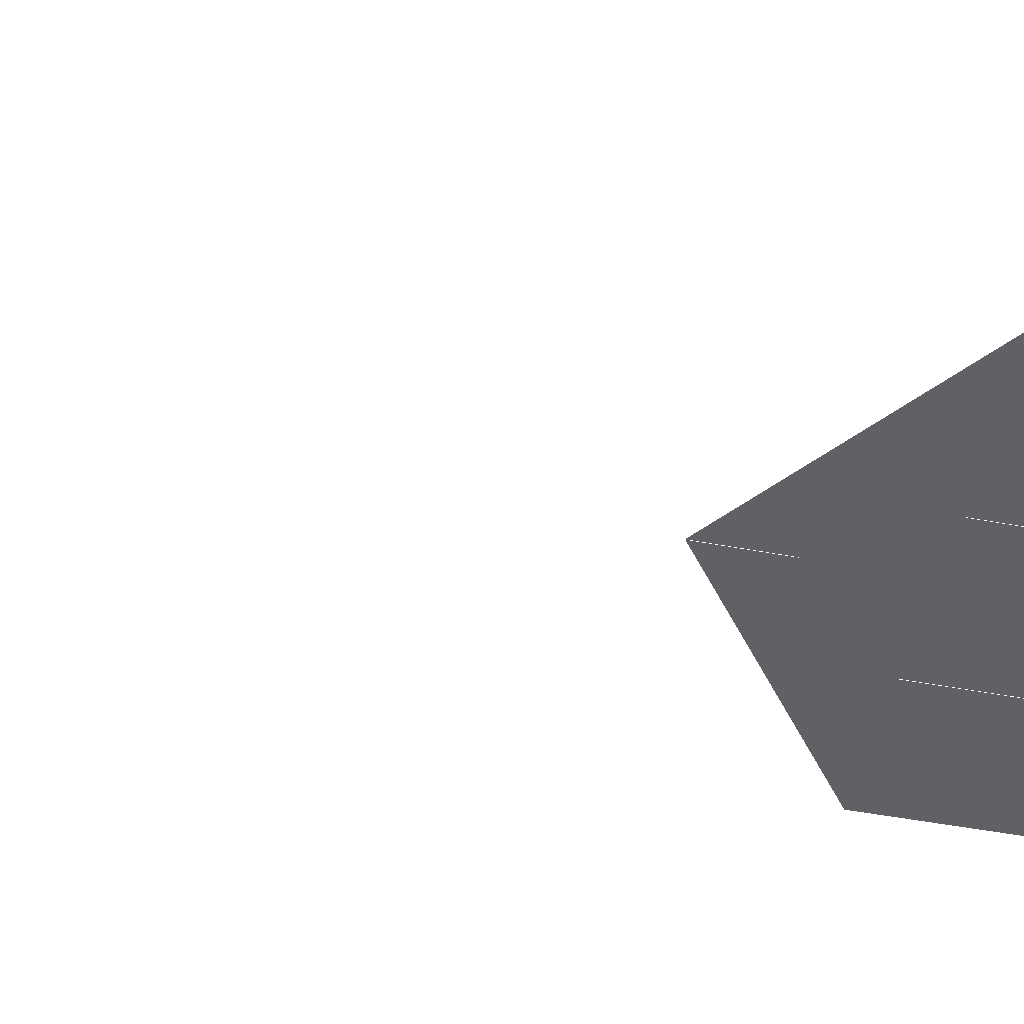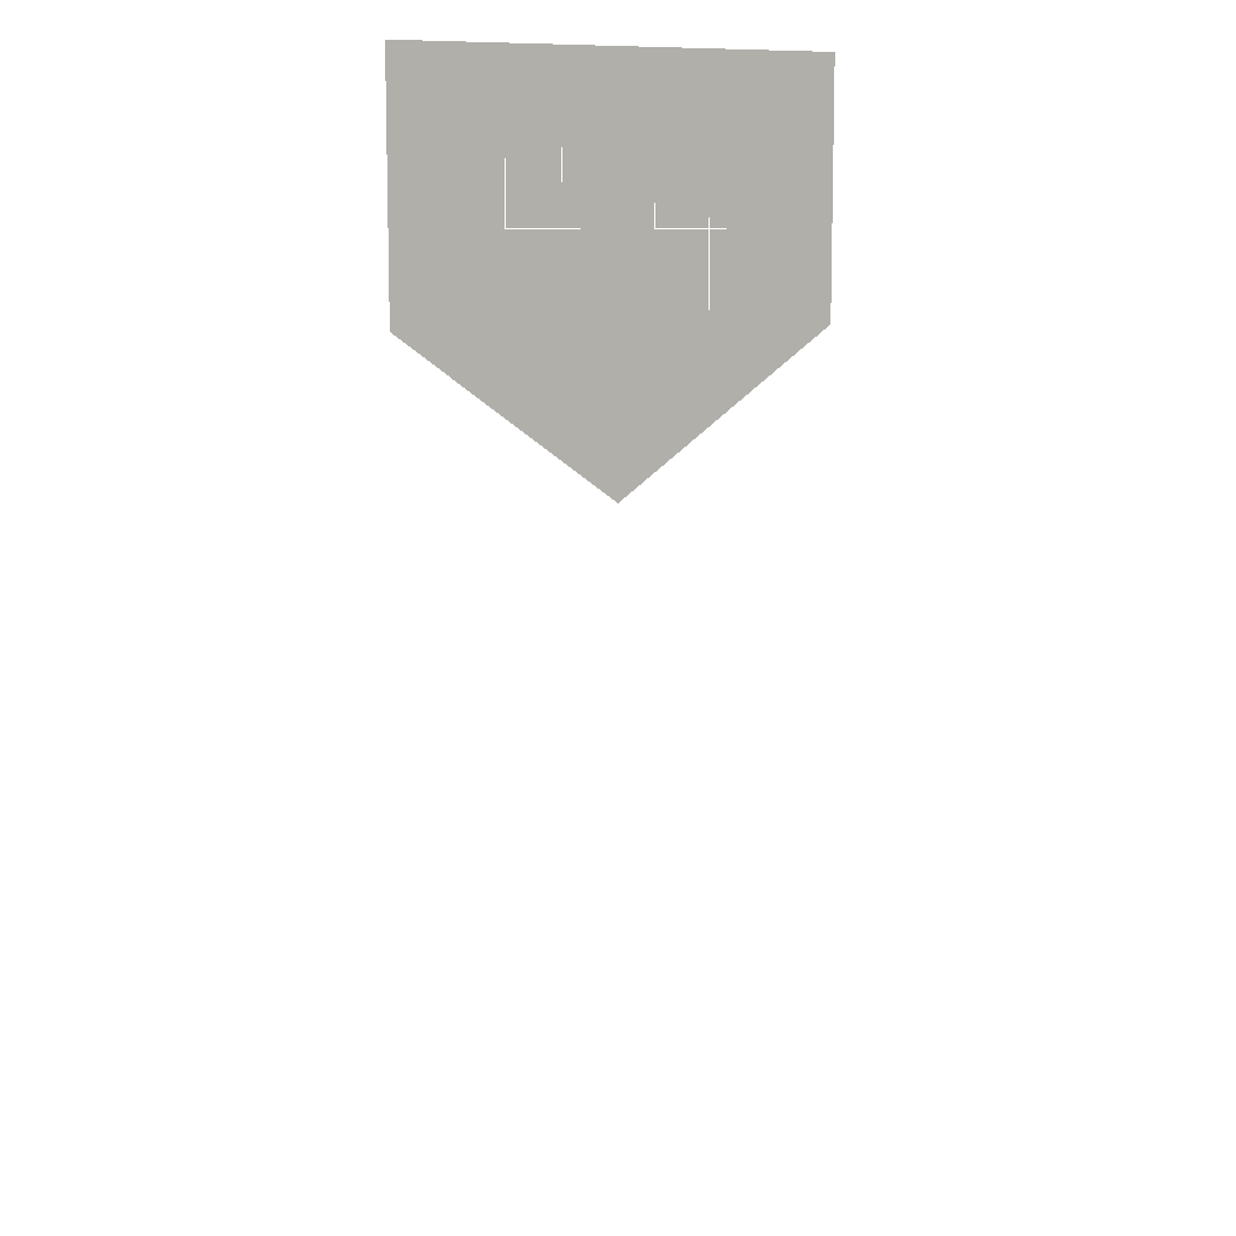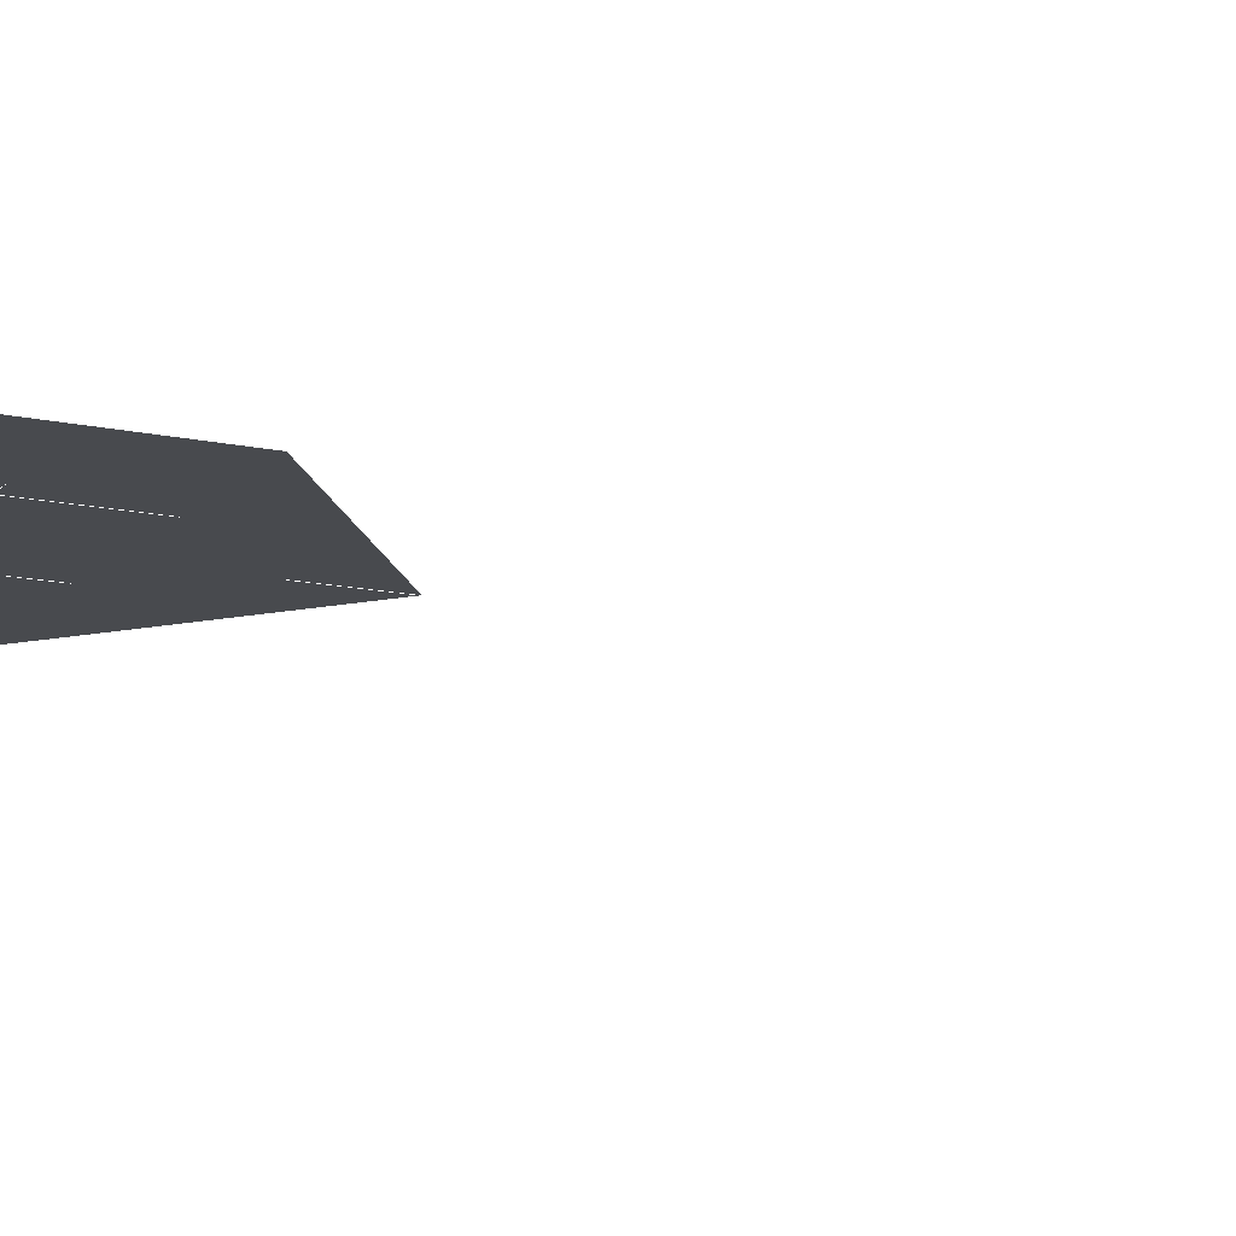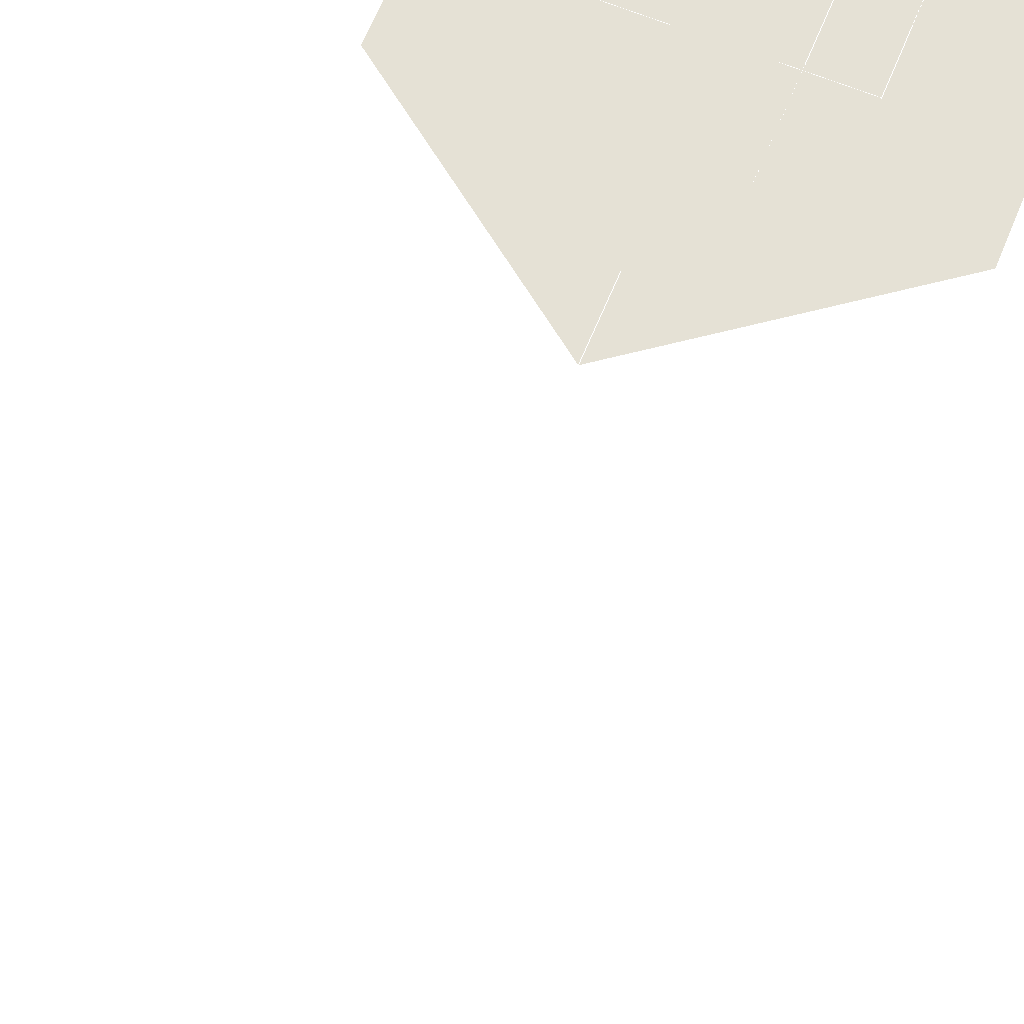
<metadata>
{"format":"obj","ext":"obj","renderer":"f3d","projection":"perspective","resolution":1024,"background":"white","views":[{"elev":-46.8,"azim":-102.2,"up":"+Y"},{"elev":9.7,"azim":-20.7,"up":"+Z"},{"elev":-13.2,"azim":63.1,"up":"+Y"},{"elev":65.1,"azim":-157.7,"up":"+Y"}]}
</metadata>
<code>
v 0 0 0
v 0 0 0.39
v 0 0 0.35
v -0.12 0 0.44
v 0.12 0 0.44
v -0.02 0 0.49
v -0.12 0 0.58
v 0.12 0 0.58
v 0.02 0 0.54
v 0.05 0 0.44
v 0.05 0 0.53
v -0.06 0 0.49
v 0.06 0 0.49
v 0.02 0 0.49
v -0.03 0 0.44
v -0.03 0 0.53
v -0.06 0 0.54
l 10 11
l 12 6
l 13 14
l 15 16
l 14 9
l 12 17
l 1 2
f 3 4 5
f 4 7 8
f 8 5 4

</code>
